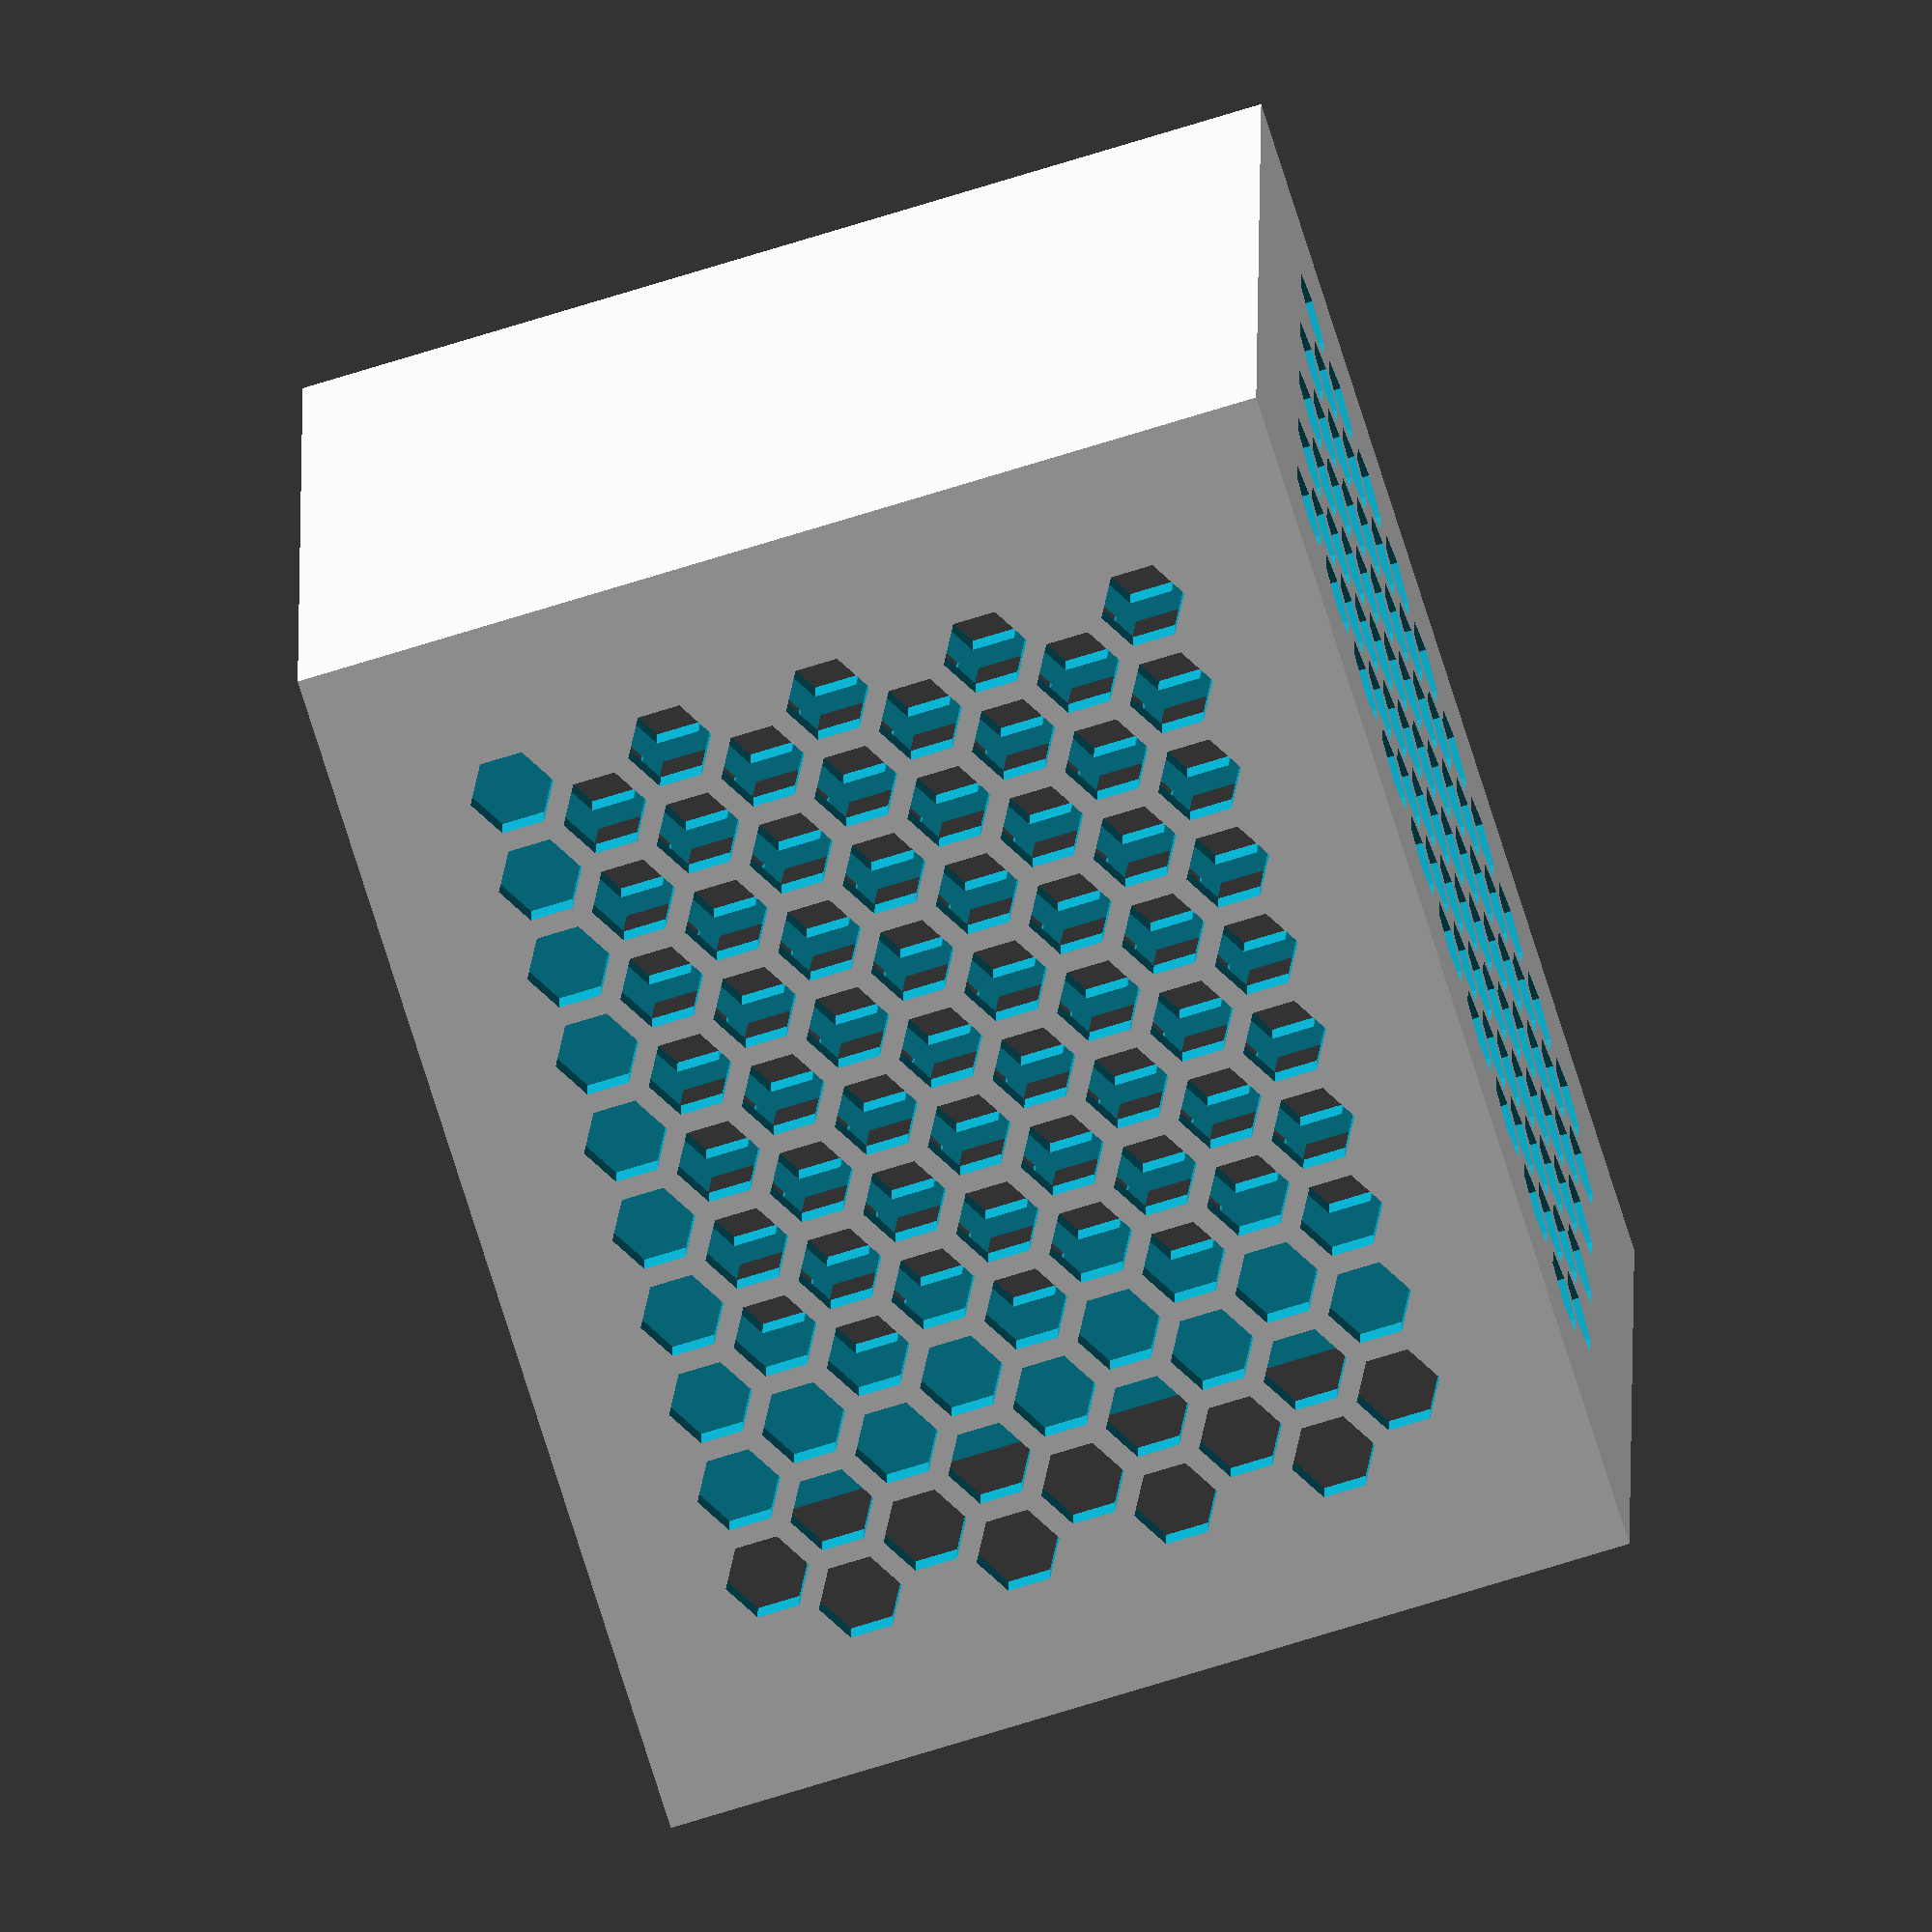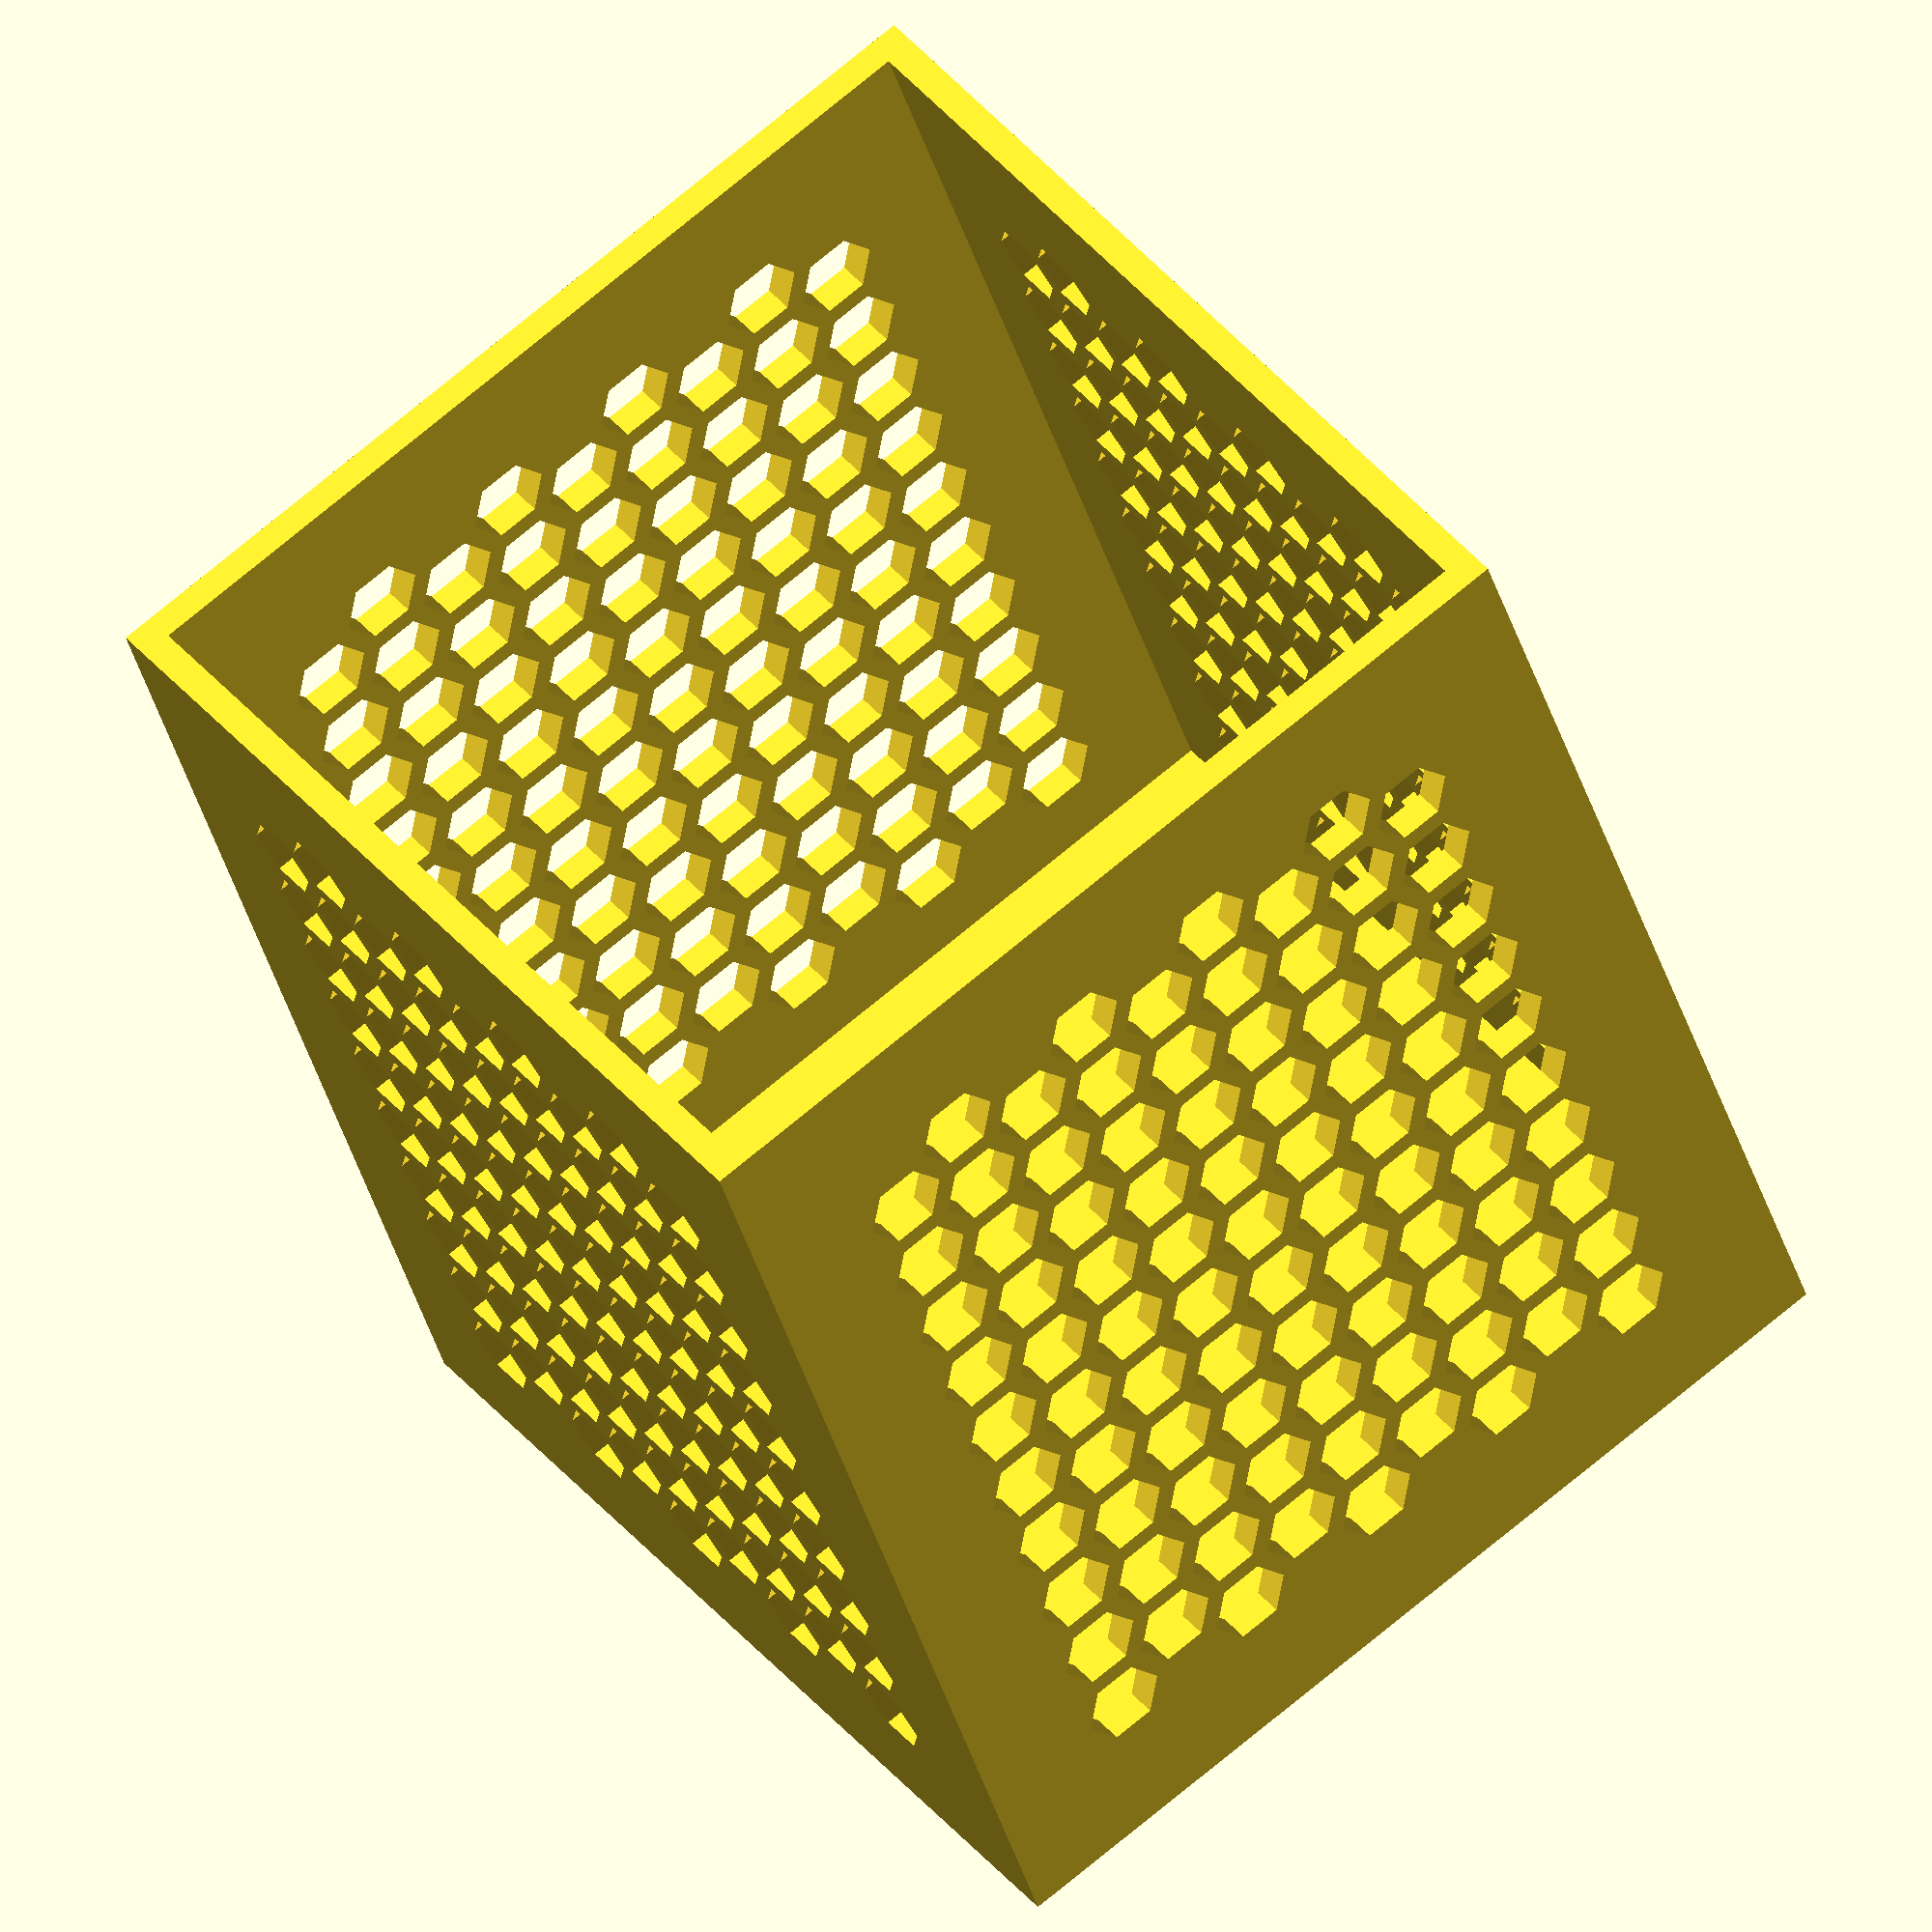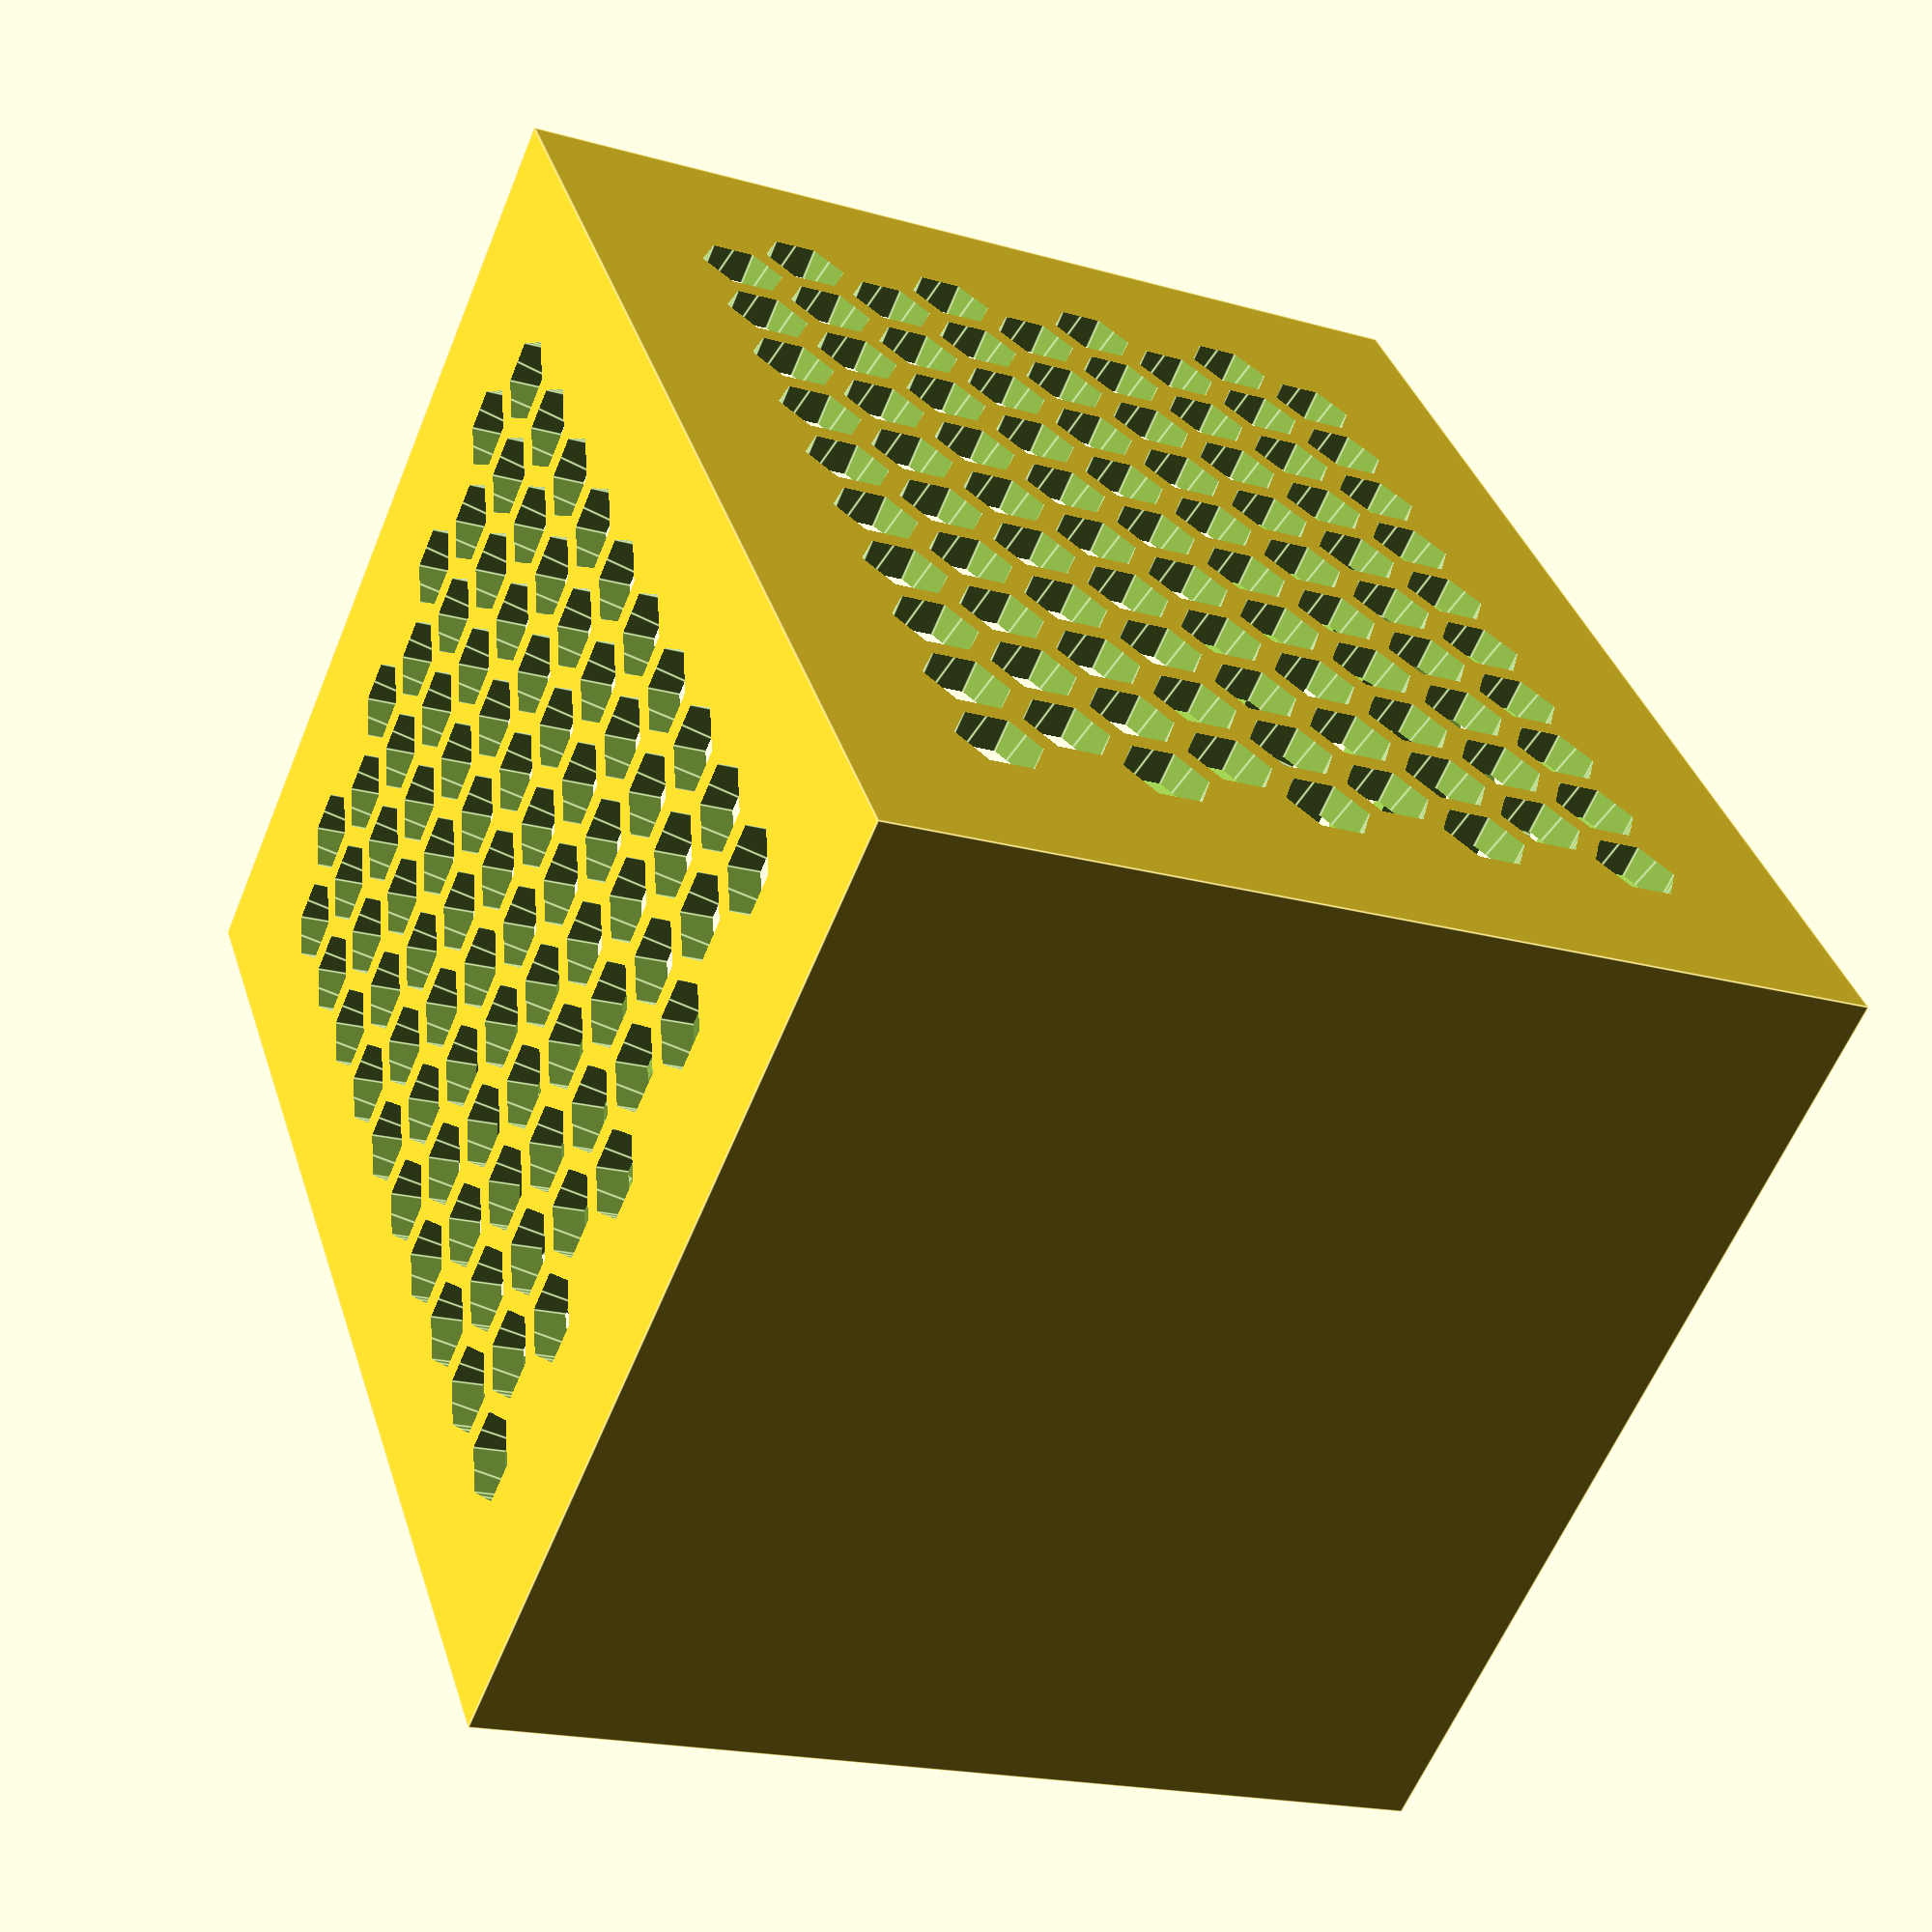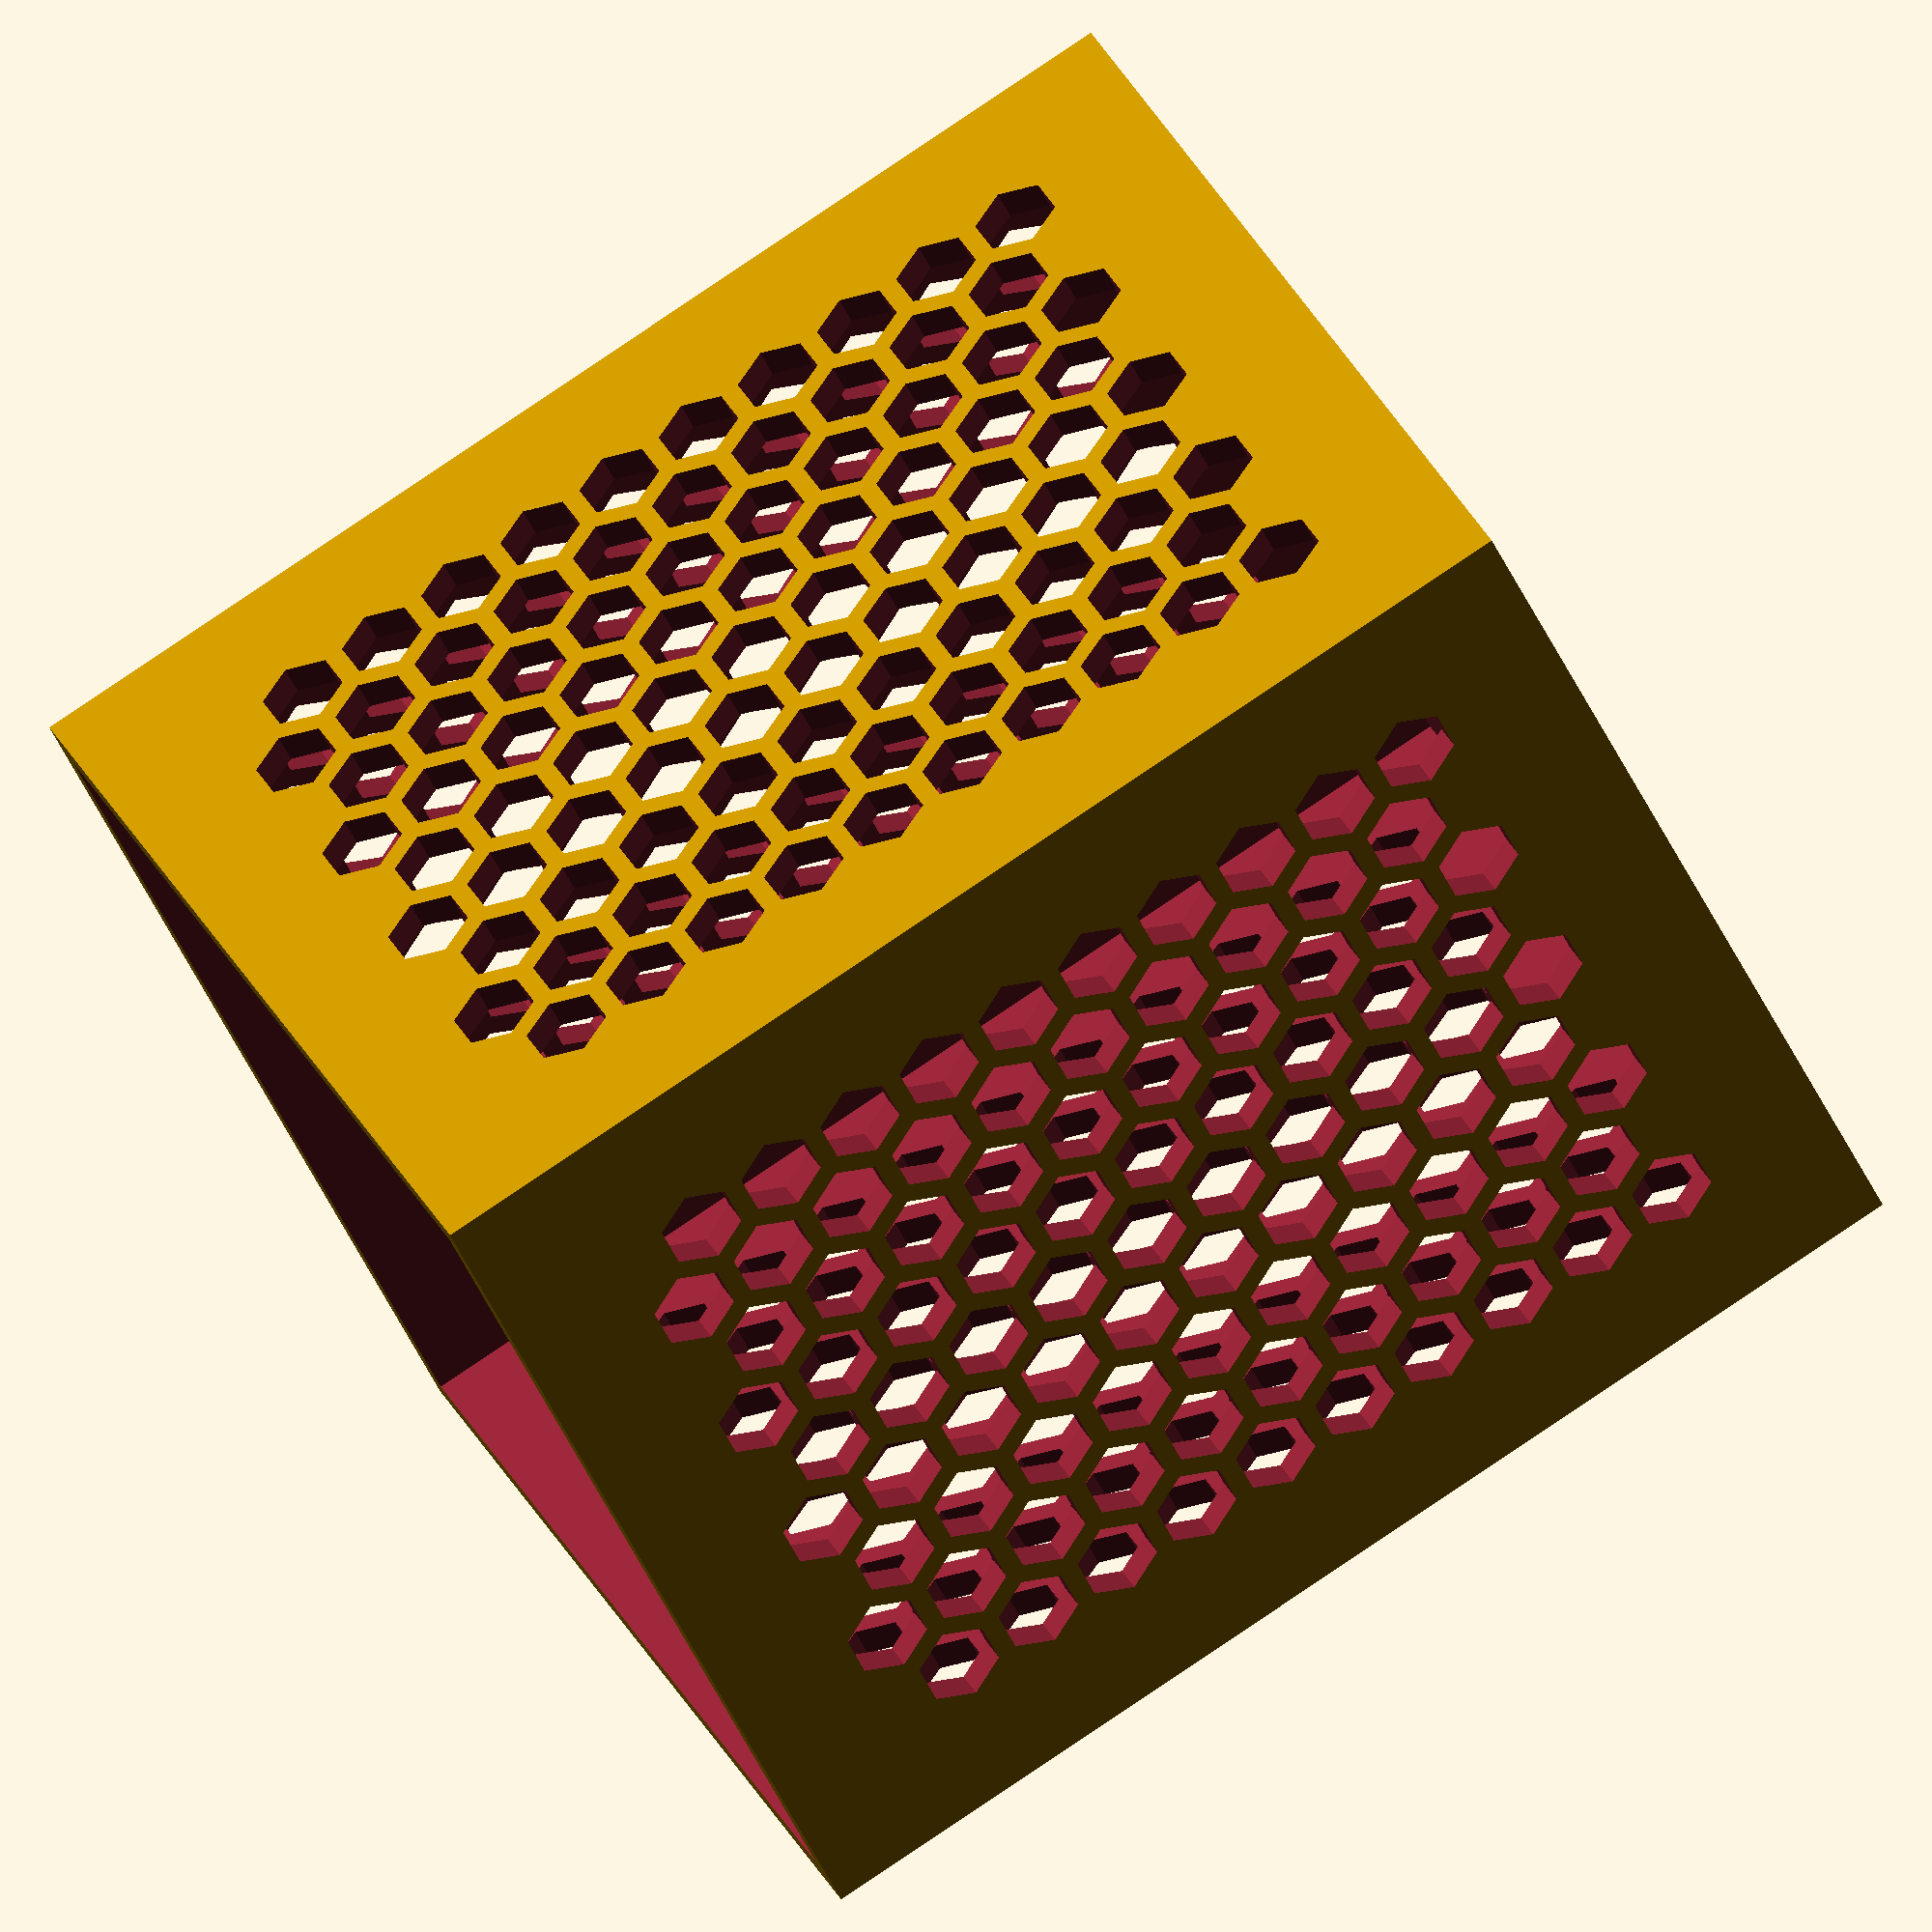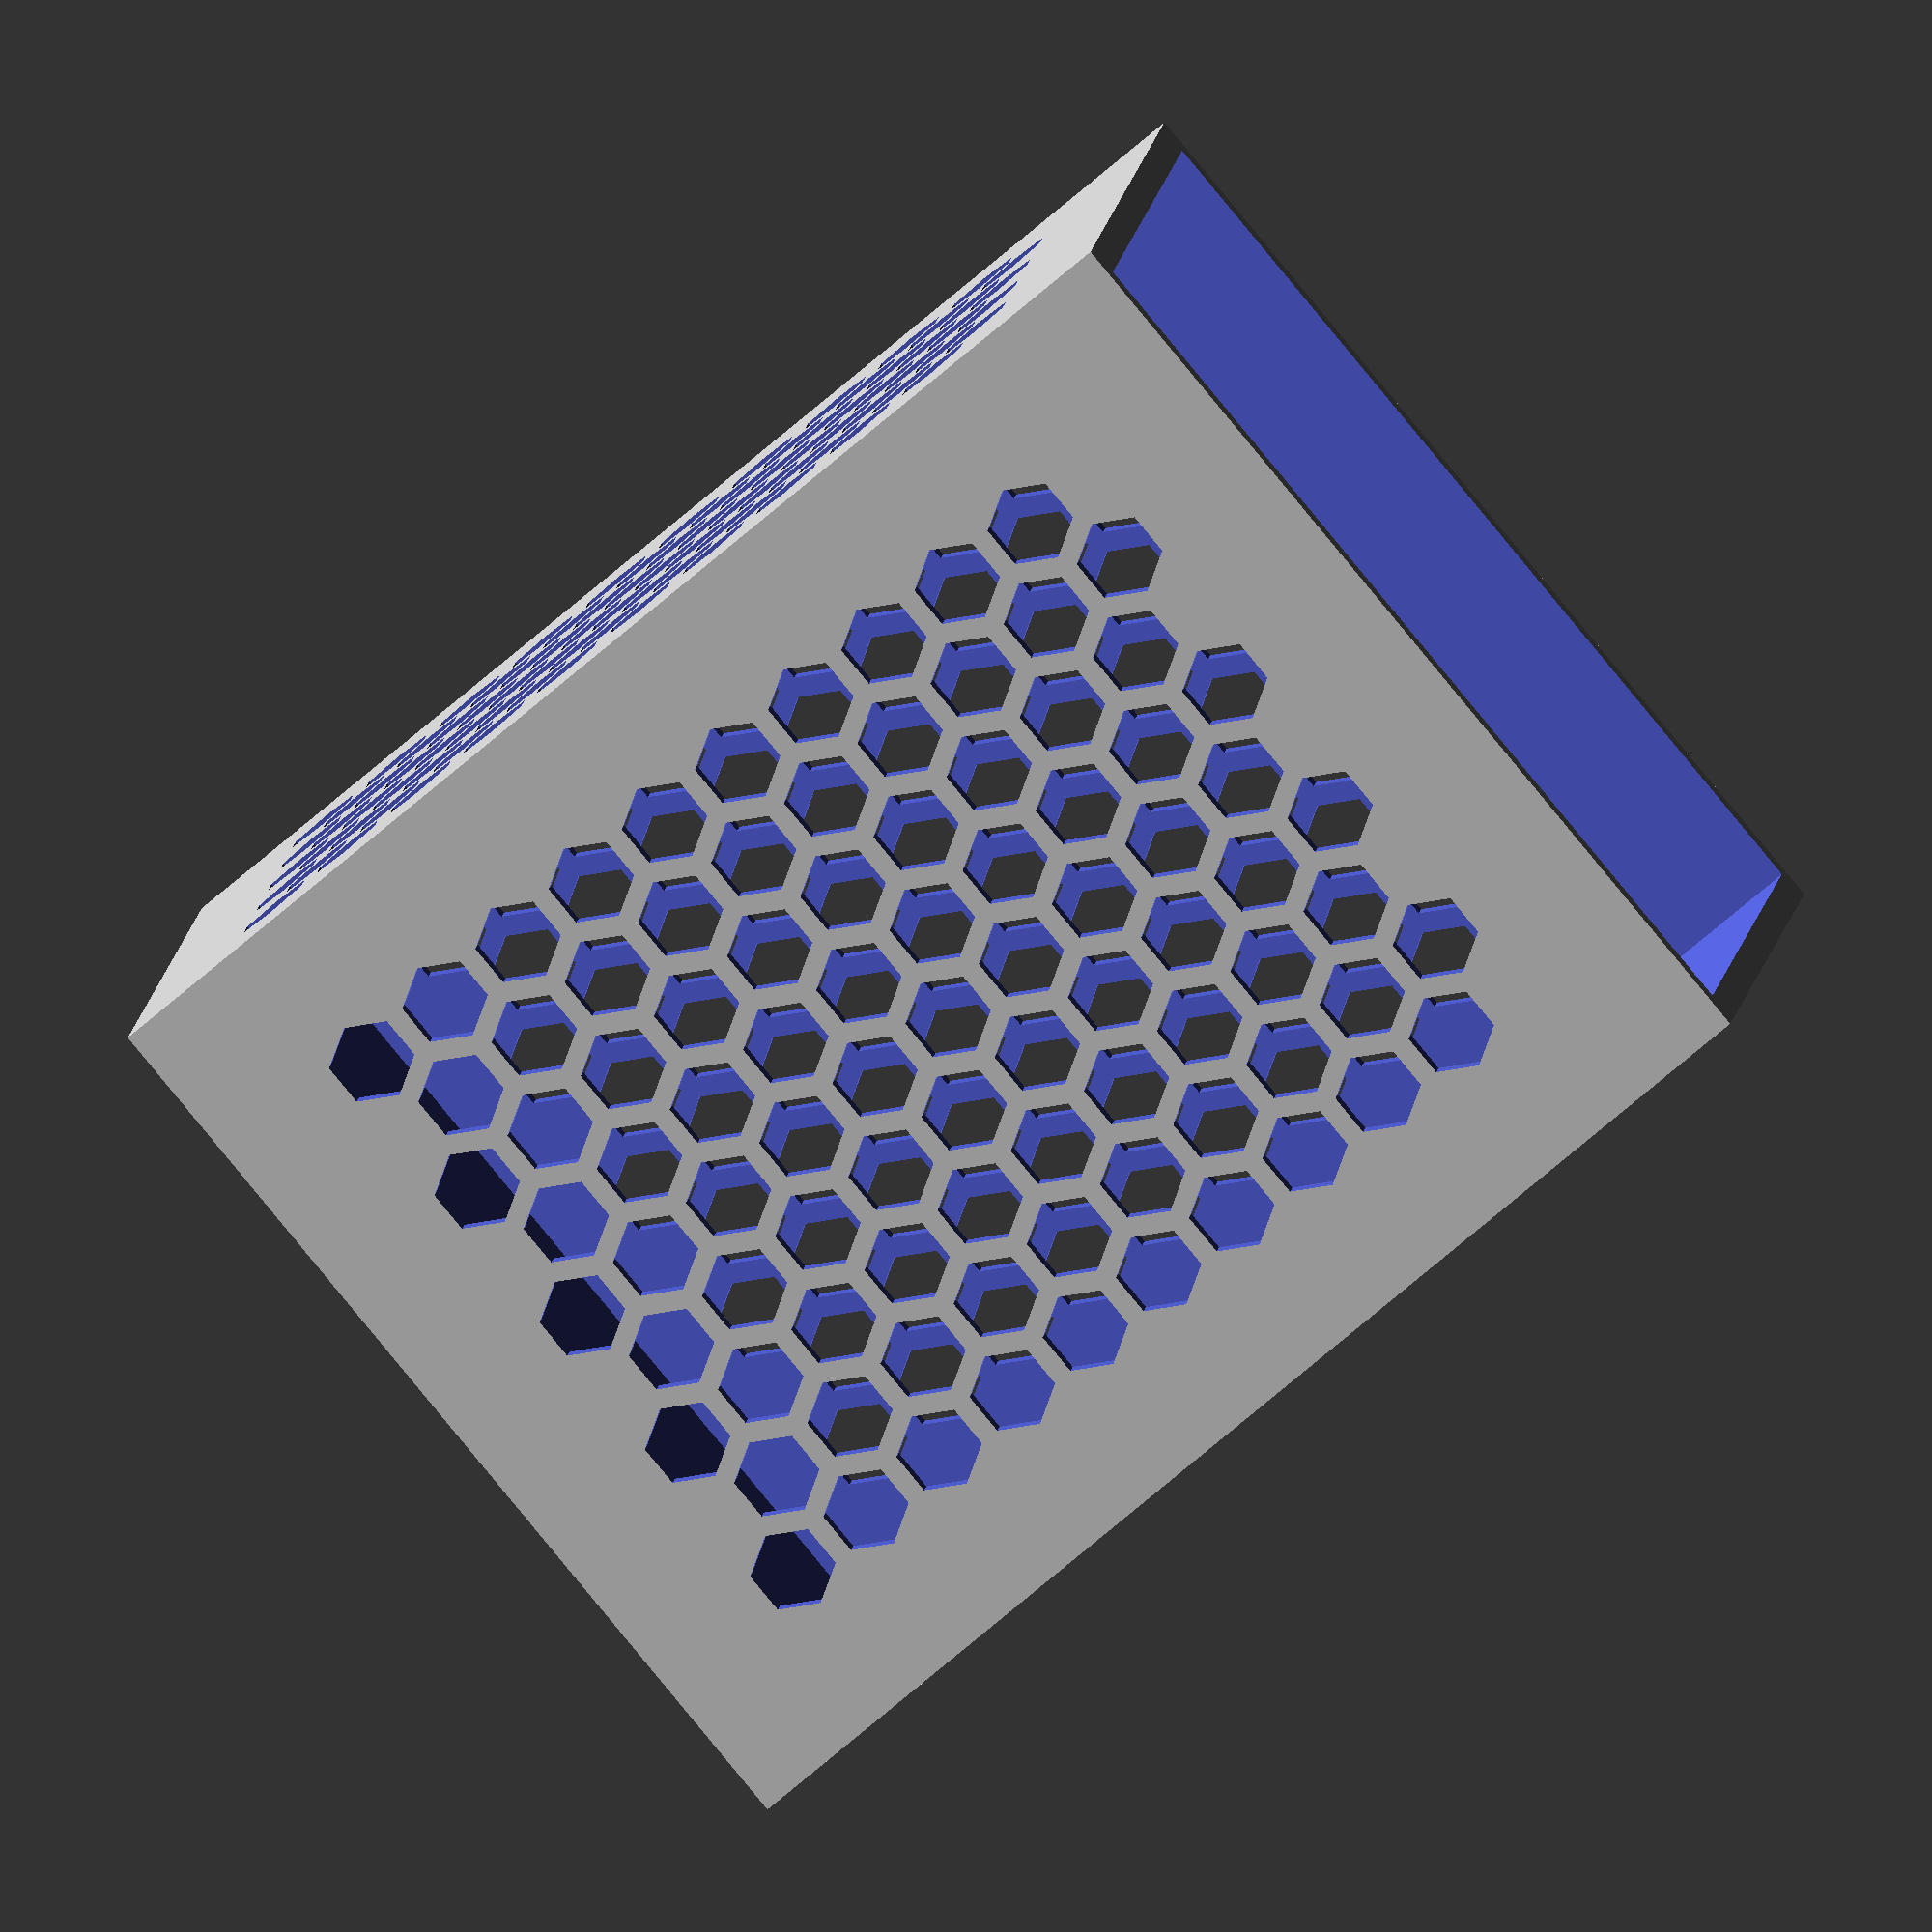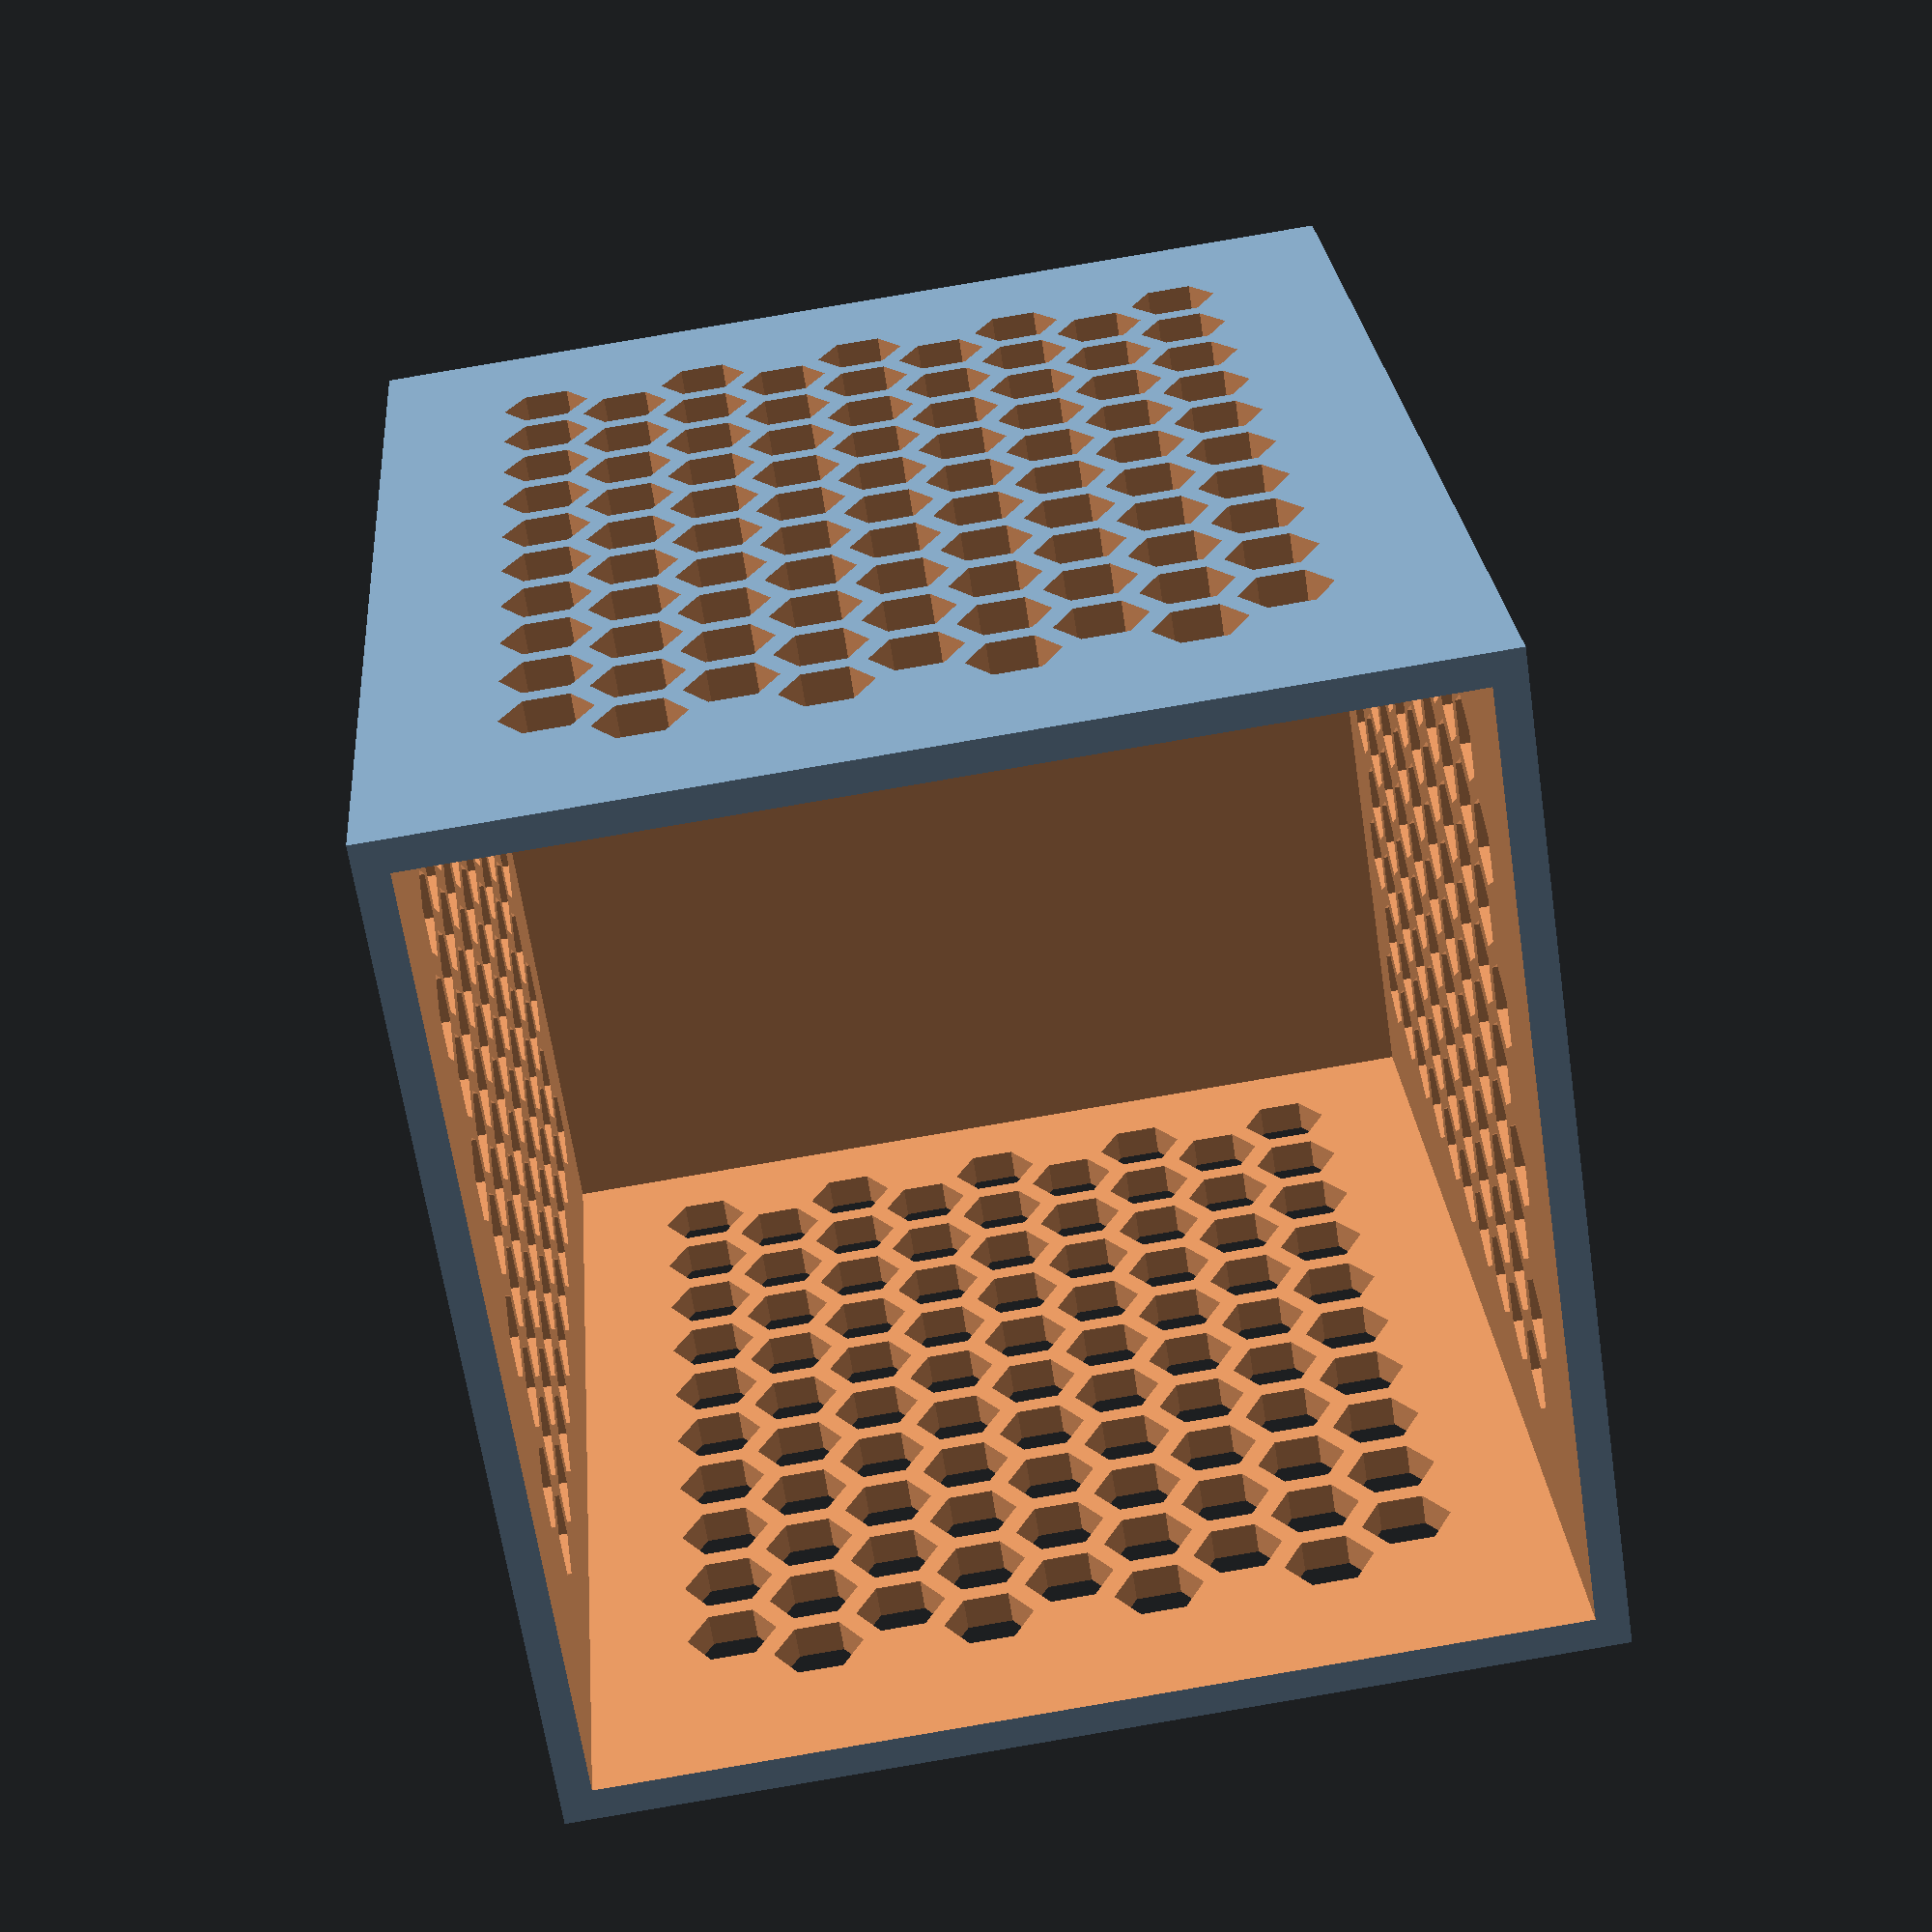
<openscad>
// honeycomb modules by PrzemoF
// see http://forum.openscad.org/Beginner-Honeycomb-advice-needed-tp4556p4592.html

/* [Box] */

// Width/depth of the box
square_sides=80;
// Height of the box
height=100;
// Thickness of the walls
wall_thickness=5;
// Thickness of the base
base_thickness=5;

/* [Honeycomb] */
// Diameter of the hexagons
hc_cell_size=6;
// space between hexagons
hc_wall_thickness=1.6;
// amount of space to leave around the honeycomb
border=25;

/* [Hidden] */

module hc_column(length, cell_size, wall_thickness) {
        no_of_cells = floor(length / (cell_size + wall_thickness));

        for (i = [0 : no_of_cells]) {
                translate([0,(i * (cell_size + wall_thickness)),0])
                         circle($fn = 6, r = cell_size * (sqrt(3)/3));
        }
}

module honeycomb (length, width, height, cell_size, wall_thickness) {
        no_of_rows = floor(1.2 * length / (cell_size + wall_thickness));

        tr_mod = cell_size + wall_thickness;
        tr_x = sqrt(3)/2 * tr_mod;
        tr_y = tr_mod / 2;
        linear_extrude(height = height, center = true, convexity = 10,
twist = 0, slices = 1)
            for (i = [0 : no_of_rows]) {
                    translate([i * tr_x, (i % 2) *
tr_y,0])
                            hc_column(width, cell_size,
wall_thickness);
            }
}

width=square_sides;
depth=square_sides;
hc_extrude=wall_thickness+10;
width_border=border;
height_border=border+hc_cell_size;

hc_cells_high=floor((height-height_border) / (hc_cell_size + hc_wall_thickness))+1;
hc_cells_wide=floor(1.2 * (width-width_border) / (hc_cell_size +hc_wall_thickness))+1;
tr_mod = hc_cell_size + hc_wall_thickness;
tr_x = sqrt(3)/2 * tr_mod;
hc_width=(hc_cells_wide*tr_x) - hc_wall_thickness/2;
hc_height=(hc_cells_high*(hc_cell_size + hc_wall_thickness)) + ((hc_cell_size + hc_wall_thickness)/2);

move_width_hc=(hc_cell_size/2) + ((width-hc_width)/2);
move_height_hc=((hc_cell_size + hc_wall_thickness)/2) + ((height-hc_height)/2);
move_hc=2;

difference() {
    difference() {
        cube(size=[width,depth,height]);
        translate([wall_thickness/2, wall_thickness/2, base_thickness]) {
            cube(size=[width-wall_thickness,depth-wall_thickness,height]);
        };
    }
    translate([move_width_hc,0,move_height_hc]) {
        rotate([90,0,0]) {
            honeycomb(width-width_border, height-height_border, hc_extrude, hc_cell_size, hc_wall_thickness);
        }
    }
    translate([width,move_width_hc,move_height_hc]) {
        rotate([0,90,0]) rotate([0,0,90]) {
            honeycomb(width-width_border, height-height_border, hc_extrude, hc_cell_size, hc_wall_thickness);
        }
    }
    translate([0,move_width_hc,move_height_hc]) {
        rotate([0,90,0]) rotate([0,0,90]) {
            honeycomb(width-width_border, height-height_border, hc_extrude, hc_cell_size, hc_wall_thickness);
        }
    }
    translate([move_width_hc,width,move_height_hc]) {
        rotate([90,0,0]) {
            honeycomb(width-width_border, height-height_border, hc_extrude, hc_cell_size, hc_wall_thickness);
        }
    }
}
</openscad>
<views>
elev=253.1 azim=269.7 roll=342.7 proj=o view=wireframe
elev=216.7 azim=52.3 roll=165.3 proj=o view=solid
elev=322.9 azim=336.8 roll=163.2 proj=p view=edges
elev=276.9 azim=45.7 roll=56.1 proj=o view=wireframe
elev=257.5 azim=186.6 roll=230.1 proj=o view=wireframe
elev=155.1 azim=81.5 roll=184.5 proj=p view=wireframe
</views>
